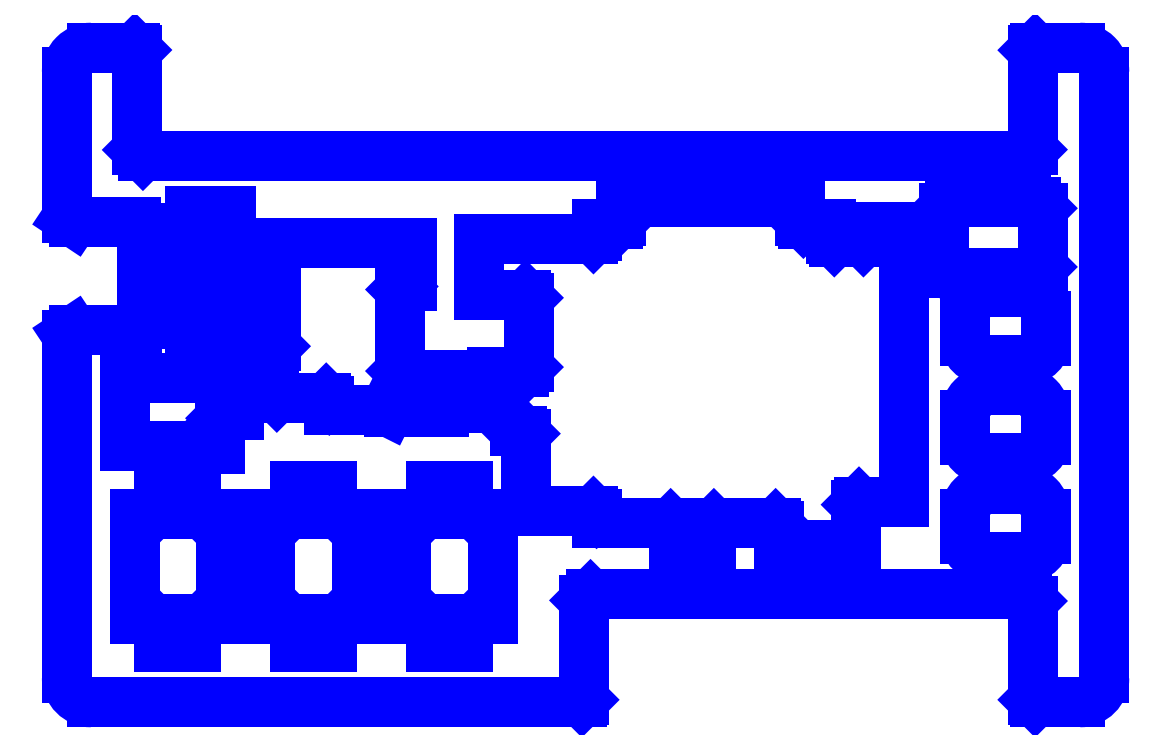
<metadata>
{"format":"dxf","ext":"dxf","renderer":"ezdxf+matplotlib","layout":"modelspace","background":"white","min_lineweight":24,"dpi":150}
</metadata>
<code>
0
SECTION
2
ENTITIES
0
LINE
8
D11
10
 146
20
 181.5
30
0
11
 149.2
21
 181.5
31
0
0
LINE
8
D11
10
 149.2
20
 181.5
30
0
11
 149.2
21
 184.8
31
0
0
LINE
8
D11
10
 146
20
 181.5
30
0
11
 146
21
 184.8
31
0
0
LINE
8
D11
10
 149.2
20
 184.8
30
0
11
 146
21
 184.8
31
0
0
LINE
8
D11
10
 146
20
 178
30
0
11
 147.5
21
 178
31
0
0
LINE
8
D11
10
 147.5
20
 178
30
0
11
 147.8
21
 178.2
31
0
0
LINE
8
D11
10
 147.8
20
 178.2
30
0
11
 150.2
21
 178.2
31
0
0
LINE
8
D11
10
 150.2
20
 178.2
30
0
11
 150.2
21
 174
31
0
0
LINE
8
D11
10
 150.2
20
 174
30
0
11
 147.5
21
 174
31
0
0
LINE
8
D11
10
 147.5
20
 174
30
0
11
 147.5
21
 174.5
31
0
0
LINE
8
D11
10
 147.5
20
 174.5
30
0
11
 147.2
21
 174.8
31
0
0
LINE
8
D11
10
 147.2
20
 174.8
30
0
11
 146
21
 174.8
31
0
0
LINE
8
D11
10
 146
20
 174.8
30
0
11
 146
21
 178
31
0
0
LINE
8
D11
10
 143.5
20
 162.5
30
0
11
 146.5
21
 162.5
31
0
0
LINE
8
D11
10
 146.5
20
 149.5
30
0
11
 143.5
21
 149.5
31
0
0
LINE
8
D11
10
 141.5
20
 151.8
30
0
11
 141.5
21
 160.2
31
0
0
LINE
8
D11
10
 148.5
20
 151.8
30
0
11
 148.5
21
 160.2
31
0
0
LINE
8
D11
10
 141.5
20
 160.2
30
0
11
 143
21
 160.2
31
0
0
LINE
8
D11
10
 143
20
 160.2
30
0
11
 143.5
21
 160.8
31
0
0
LINE
8
D11
10
 143.5
20
 162.5
30
0
11
 143.5
21
 160.8
31
0
0
LINE
8
D11
10
 146.5
20
 162.5
30
0
11
 146.5
21
 160.8
31
0
0
LINE
8
D11
10
 148.5
20
 160.2
30
0
11
 147
21
 160.2
31
0
0
LINE
8
D11
10
 146.5
20
 160.8
30
0
11
 147
21
 160.2
31
0
0
LINE
8
D11
10
 143
20
 151.8
30
0
11
 141.5
21
 151.8
31
0
0
LINE
8
D11
10
 143.5
20
 149.5
30
0
11
 143.5
21
 151.2
31
0
0
LINE
8
D11
10
 143.5
20
 151.2
30
0
11
 143
21
 151.8
31
0
0
LINE
8
D11
10
 146.5
20
 151.2
30
0
11
 146.5
21
 149.5
31
0
0
LINE
8
D11
10
 148.5
20
 151.8
30
0
11
 147
21
 151.8
31
0
0
LINE
8
D11
10
 147
20
 151.8
30
0
11
 146.5
21
 151.2
31
0
0
LINE
8
D11
10
 154.5
20
 162.5
30
0
11
 157.5
21
 162.5
31
0
0
LINE
8
D11
10
 157.5
20
 149.5
30
0
11
 154.5
21
 149.5
31
0
0
LINE
8
D11
10
 152.5
20
 151.8
30
0
11
 152.5
21
 160.2
31
0
0
LINE
8
D11
10
 159.5
20
 151.8
30
0
11
 159.5
21
 160.2
31
0
0
LINE
8
D11
10
 152.5
20
 160.2
30
0
11
 154
21
 160.2
31
0
0
LINE
8
D11
10
 154
20
 160.2
30
0
11
 154.5
21
 160.8
31
0
0
LINE
8
D11
10
 154.5
20
 162.5
30
0
11
 154.5
21
 160.8
31
0
0
LINE
8
D11
10
 157.5
20
 162.5
30
0
11
 157.5
21
 160.8
31
0
0
LINE
8
D11
10
 159.5
20
 160.2
30
0
11
 158
21
 160.2
31
0
0
LINE
8
D11
10
 157.5
20
 160.8
30
0
11
 158
21
 160.2
31
0
0
LINE
8
D11
10
 154
20
 151.8
30
0
11
 152.5
21
 151.8
31
0
0
LINE
8
D11
10
 154.5
20
 149.5
30
0
11
 154.5
21
 151.2
31
0
0
LINE
8
D11
10
 154.5
20
 151.2
30
0
11
 154
21
 151.8
31
0
0
LINE
8
D11
10
 157.5
20
 151.2
30
0
11
 157.5
21
 149.5
31
0
0
LINE
8
D11
10
 159.5
20
 151.8
30
0
11
 158
21
 151.8
31
0
0
LINE
8
D11
10
 158
20
 151.8
30
0
11
 157.5
21
 151.2
31
0
0
LINE
8
D11
10
 165.5
20
 162.5
30
0
11
 168.5
21
 162.5
31
0
0
LINE
8
D11
10
 168.5
20
 149.5
30
0
11
 165.5
21
 149.5
31
0
0
LINE
8
D11
10
 163.5
20
 151.8
30
0
11
 163.5
21
 160.2
31
0
0
LINE
8
D11
10
 170.5
20
 151.8
30
0
11
 170.5
21
 160.2
31
0
0
LINE
8
D11
10
 163.5
20
 160.2
30
0
11
 165
21
 160.2
31
0
0
LINE
8
D11
10
 165
20
 160.2
30
0
11
 165.5
21
 160.8
31
0
0
LINE
8
D11
10
 165.5
20
 162.5
30
0
11
 165.5
21
 160.8
31
0
0
LINE
8
D11
10
 168.5
20
 162.5
30
0
11
 168.5
21
 160.8
31
0
0
LINE
8
D11
10
 170.5
20
 160.2
30
0
11
 169
21
 160.2
31
0
0
LINE
8
D11
10
 168.5
20
 160.8
30
0
11
 169
21
 160.2
31
0
0
LINE
8
D11
10
 165
20
 151.8
30
0
11
 163.5
21
 151.8
31
0
0
LINE
8
D11
10
 165.5
20
 149.5
30
0
11
 165.5
21
 151.2
31
0
0
LINE
8
D11
10
 165.5
20
 151.2
30
0
11
 165
21
 151.8
31
0
0
LINE
8
D11
10
 168.5
20
 151.2
30
0
11
 168.5
21
 149.5
31
0
0
LINE
8
D11
10
 170.5
20
 151.8
30
0
11
 169
21
 151.8
31
0
0
LINE
8
D11
10
 169
20
 151.8
30
0
11
 168.5
21
 151.2
31
0
0
ARC
8
D11
10
 210.2
20
 174.2
30
0
40
 1.5
50
 180
51
 270
0
LINE
8
D11
10
 210.2
20
 172.8
30
0
11
 213.8
21
 172.8
31
0
0
ARC
8
D11
10
 213.8
20
 174.2
30
0
40
 1.5
50
 270
51
 0
0
LINE
8
D11
10
 215.2
20
 174.2
30
0
11
 215.2
21
 176.2
31
0
0
ARC
8
D11
10
 213.2
20
 176.2
30
0
40
 2
50
 0
51
 90
0
LINE
8
D11
10
 213.2
20
 178.2
30
0
11
 210.8
21
 178.2
31
0
0
ARC
8
D11
10
 210.8
20
 176.2
30
0
40
 2
50
 90
51
 180
0
LINE
8
D11
10
 208.8
20
 174.2
30
0
11
 208.8
21
 176.2
31
0
0
ARC
8
D11
10
 210.2
20
 166.2
30
0
40
 1.5
50
 180
51
 270
0
LINE
8
D11
10
 210.2
20
 164.8
30
0
11
 213.8
21
 164.8
31
0
0
ARC
8
D11
10
 213.8
20
 166.2
30
0
40
 1.5
50
 270
51
 0
0
LINE
8
D11
10
 215.2
20
 166.2
30
0
11
 215.2
21
 168.2
31
0
0
ARC
8
D11
10
 213.2
20
 168.2
30
0
40
 2
50
 0
51
 90
0
LINE
8
D11
10
 213.2
20
 170.2
30
0
11
 210.8
21
 170.2
31
0
0
ARC
8
D11
10
 210.8
20
 168.2
30
0
40
 2
50
 90
51
 180
0
LINE
8
D11
10
 208.8
20
 166.2
30
0
11
 208.8
21
 168.2
31
0
0
ARC
8
D11
10
 210.2
20
 158.2
30
0
40
 1.5
50
 180
51
 270
0
LINE
8
D11
10
 210.2
20
 156.8
30
0
11
 213.8
21
 156.8
31
0
0
ARC
8
D11
10
 213.8
20
 158.2
30
0
40
 1.5
50
 270
51
 0
0
LINE
8
D11
10
 215.2
20
 158.2
30
0
11
 215.2
21
 160.2
31
0
0
ARC
8
D11
10
 213.2
20
 160.2
30
0
40
 2
50
 0
51
 90
0
LINE
8
D11
10
 213.2
20
 162.2
30
0
11
 210.8
21
 162.2
31
0
0
ARC
8
D11
10
 210.8
20
 160.2
30
0
40
 2
50
 90
51
 180
0
LINE
8
D11
10
 208.8
20
 158.2
30
0
11
 208.8
21
 160.2
31
0
0
ARC
8
D11
10
 138
20
 196
30
0
40
 2
50
 90
51
 180
0
LINE
8
D11
10
 136
20
 196
30
0
11
 136
21
 184.2
31
0
0
LINE
8
D11
10
 136
20
 174.8
30
0
11
 136
21
 147
31
0
0
ARC
8
D11
10
 138
20
 147
30
0
40
 2
50
 180
51
 270
0
ARC
8
D11
10
 218
20
 147
30
0
40
 2
50
 270
51
 0
0
LINE
8
D11
10
 220
20
 147
30
0
11
 220
21
 196
31
0
0
ARC
8
D11
10
 218
20
 196
30
0
40
 2
50
 0
51
 90
0
LINE
8
D11
10
 141.7
20
 189.7
30
0
11
 142.2
21
 189.2
31
0
0
LINE
8
D11
10
 142.2
20
 189.2
30
0
11
 213.7
21
 189.2
31
0
0
LINE
8
D11
10
 214.2
20
 189.8
30
0
11
 213.7
21
 189.2
31
0
0
LINE
8
D11
10
 138
20
 198
30
0
11
 141.5
21
 198
31
0
0
LINE
8
D11
10
 141.7
20
 189.7
30
0
11
 141.7
21
 197.8
31
0
0
LINE
8
D11
10
 141.5
20
 198
30
0
11
 141.7
21
 197.8
31
0
0
LINE
8
D11
10
 218
20
 198
30
0
11
 214.4
21
 198
31
0
0
LINE
8
D11
10
 214.2
20
 189.8
30
0
11
 214.2
21
 197.8
31
0
0
LINE
8
D11
10
 214.4
20
 198
30
0
11
 214.2
21
 197.8
31
0
0
LINE
8
D11
10
 177.9
20
 153.2
30
0
11
 178.4
21
 153.8
31
0
0
LINE
8
D11
10
 138
20
 145
30
0
11
 177.7
21
 145
31
0
0
LINE
8
D11
10
 177.9
20
 153.2
30
0
11
 177.9
21
 145.2
31
0
0
LINE
8
D11
10
 177.7
20
 145
30
0
11
 177.9
21
 145.2
31
0
0
LINE
8
D11
10
 218
20
 145
30
0
11
 214.4
21
 145
31
0
0
LINE
8
D11
10
 178.4
20
 153.8
30
0
11
 213.7
21
 153.8
31
0
0
LINE
8
D11
10
 214.4
20
 145
30
0
11
 214.2
21
 145.2
31
0
0
LINE
8
D11
10
 214.2
20
 145.2
30
0
11
 214.2
21
 153.2
31
0
0
LINE
8
D11
10
 213.7
20
 153.8
30
0
11
 214.2
21
 153.2
31
0
0
LINE
8
D11
10
 140.7
20
 171.2
30
0
11
 140.7
21
 165.8
31
0
0
LINE
8
D11
10
 140.7
20
 171.2
30
0
11
 149.9
21
 171.2
31
0
0
LINE
8
D11
10
 140.7
20
 165.8
30
0
11
 146.4
21
 165.8
31
0
0
LINE
8
D11
10
 146.7
20
 165.5
30
0
11
 146.4
21
 165.8
31
0
0
LINE
8
D11
10
 148.4
20
 165.5
30
0
11
 146.7
21
 165.5
31
0
0
LINE
8
D11
10
 148.4
20
 168
30
0
11
 148.7
21
 168.2
31
0
0
LINE
8
D11
10
 148.7
20
 168.2
30
0
11
 149.9
21
 168.2
31
0
0
LINE
8
D11
10
 149.9
20
 168.2
30
0
11
 149.9
21
 171.2
31
0
0
LINE
8
D11
10
 148.4
20
 168
30
0
11
 148.4
21
 165.5
31
0
0
LINE
8
D11
10
 136
20
 184.2
30
0
11
 136.6
21
 183.9
31
0
0
LINE
8
D11
10
 141.6
20
 183.9
30
0
11
 136.6
21
 183.9
31
0
0
ARC
8
D11
10
 141.6
20
 183.4
30
0
40
 0.5
50
 0
51
 90
0
LINE
8
D11
10
 142.1
20
 183.4
30
0
11
 142.1
21
 175.6
31
0
0
LINE
8
D11
10
 136
20
 174.8
30
0
11
 136.6
21
 175.1
31
0
0
LINE
8
D11
10
 136.6
20
 175.1
30
0
11
 141.6
21
 175.1
31
0
0
ARC
8
D11
10
 141.6
20
 175.6
30
0
40
 0.5
50
 275.2
51
 0
0
LINE
8
D11
10
 152.8
20
 173.7
30
0
11
 152.8
21
 169.9
31
0
0
LINE
8
D11
10
 153
20
 169.7
30
0
11
 152.8
21
 169.9
31
0
0
LINE
8
D11
10
 157
20
 169.7
30
0
11
 153
21
 169.7
31
0
0
LINE
8
D11
10
 157.2
20
 168.7
30
0
11
 157.2
21
 169.4
31
0
0
LINE
8
D11
10
 157.2
20
 169.4
30
0
11
 157
21
 169.7
31
0
0
LINE
8
D11
10
 152.9
20
 182.2
30
0
11
 163.9
21
 182.2
31
0
0
LINE
8
D11
10
 163.9
20
 182.2
30
0
11
 163.9
21
 178.7
31
0
0
LINE
8
D11
10
 163.9
20
 178.7
30
0
11
 163.2
21
 178.7
31
0
0
LINE
8
D11
10
 163
20
 178.4
30
0
11
 163.2
21
 178.7
31
0
0
LINE
8
D11
10
 152.8
20
 173.7
30
0
11
 152.9
21
 173.8
31
0
0
LINE
8
D11
10
 152.9
20
 182.2
30
0
11
 152.9
21
 173.8
31
0
0
LINE
8
D11
10
 166.6
20
 171.5
30
0
11
 166.6
21
 168.5
31
0
0
LINE
8
D11
10
 163
20
 178.4
30
0
11
 163
21
 171.8
31
0
0
LINE
8
D11
10
 163
20
 171.8
30
0
11
 163.3
21
 171.5
31
0
0
LINE
8
D11
10
 166.6
20
 171.5
30
0
11
 163.3
21
 171.5
31
0
0
LINE
8
D11
10
 166.6
20
 168.5
30
0
11
 162.1
21
 168.5
31
0
0
LINE
8
D11
10
 157.2
20
 168.7
30
0
11
 161.7
21
 168.7
31
0
0
LINE
8
D11
10
 162.1
20
 168.5
30
0
11
 161.7
21
 168.7
31
0
0
LINE
8
D11
10
 178.9
20
 182.8
30
0
11
 178.9
21
 183.8
31
0
0
LINE
8
D11
10
 178.6
20
 182.5
30
0
11
 169.4
21
 182.5
31
0
0
LINE
8
D11
10
 178.6
20
 182.5
30
0
11
 178.9
21
 182.8
31
0
0
LINE
8
D11
10
 195.4
20
 184
30
0
11
 195.4
21
 185.5
31
0
0
LINE
8
D11
10
 195.6
20
 183.8
30
0
11
 197.9
21
 183.8
31
0
0
LINE
8
D11
10
 195.6
20
 183.8
30
0
11
 195.4
21
 184
31
0
0
LINE
8
D11
10
 180.6
20
 183.8
30
0
11
 178.9
21
 183.8
31
0
0
LINE
8
D11
10
 180.9
20
 185.5
30
0
11
 180.9
21
 184
31
0
0
LINE
8
D11
10
 180.9
20
 184
30
0
11
 180.6
21
 183.8
31
0
0
LINE
8
D11
10
 172.9
20
 167
30
0
11
 173.1
21
 166.8
31
0
0
LINE
8
D11
10
 173.1
20
 166.8
30
0
11
 173.1
21
 160.5
31
0
0
LINE
8
D11
10
 173.1
20
 178
30
0
11
 173.4
21
 177.8
31
0
0
LINE
8
D11
10
 169.4
20
 178
30
0
11
 173.1
21
 178
31
0
0
LINE
8
D11
10
 169.4
20
 178
30
0
11
 169.4
21
 182.5
31
0
0
LINE
8
D11
10
 180.9
20
 185.5
30
0
11
 195.4
21
 185.5
31
0
0
LINE
8
D11
10
 199.9
20
 161
30
0
11
 200.1
21
 161.2
31
0
0
LINE
8
D11
10
 193.6
20
 157.8
30
0
11
 199.9
21
 157.8
31
0
0
LINE
8
D11
10
 199.9
20
 157.8
30
0
11
 199.9
21
 161
31
0
0
LINE
8
D11
10
 193.6
20
 159.2
30
0
11
 193.6
21
 157.8
31
0
0
LINE
8
D11
10
 193.4
20
 159.5
30
0
11
 193.6
21
 159.2
31
0
0
LINE
8
D11
10
 188.4
20
 159.5
30
0
11
 193.4
21
 159.5
31
0
0
LINE
8
D11
10
 188.1
20
 159.2
30
0
11
 188.1
21
 157.8
31
0
0
LINE
8
D11
10
 188.1
20
 159.2
30
0
11
 188.4
21
 159.5
31
0
0
LINE
8
D11
10
 184.9
20
 159.5
30
0
11
 178.9
21
 159.5
31
0
0
LINE
8
D11
10
 184.9
20
 159.5
30
0
11
 185.1
21
 159.2
31
0
0
LINE
8
D11
10
 185.1
20
 157.8
30
0
11
 188.1
21
 157.8
31
0
0
LINE
8
D11
10
 185.1
20
 159.2
30
0
11
 185.1
21
 157.8
31
0
0
LINE
8
D11
10
 178.6
20
 160.5
30
0
11
 173.1
21
 160.5
31
0
0
LINE
8
D11
10
 178.6
20
 160.5
30
0
11
 178.9
21
 160.2
31
0
0
LINE
8
D11
10
 178.9
20
 160.2
30
0
11
 178.9
21
 159.5
31
0
0
LINE
8
D11
10
 200.8
20
 183.5
30
0
11
 203.8
21
 183.5
31
0
0
LINE
8
D11
10
 198.1
20
 182.2
30
0
11
 200.5
21
 182.2
31
0
0
LINE
8
D11
10
 197.9
20
 183.8
30
0
11
 197.9
21
 182.5
31
0
0
LINE
8
D11
10
 198.1
20
 182.2
30
0
11
 197.9
21
 182.5
31
0
0
LINE
8
D11
10
 200.5
20
 182.2
30
0
11
 200.8
21
 182.5
31
0
0
LINE
8
D11
10
 200.8
20
 183.5
30
0
11
 200.8
21
 182.5
31
0
0
LINE
8
D11
10
 203.8
20
 183.5
30
0
11
 203.8
21
 161.2
31
0
0
LINE
8
D11
10
 200.1
20
 161.2
30
0
11
 203.8
21
 161.2
31
0
0
LINE
8
D11
10
 170.4
20
 171.8
30
0
11
 170.4
21
 168.9
31
0
0
LINE
8
D11
10
 172.9
20
 167
30
0
11
 172.2
21
 167
31
0
0
LINE
8
D11
10
 170.4
20
 168.9
30
0
11
 172.2
21
 167
31
0
0
LINE
8
D11
10
 207
20
 180.2
30
0
11
 207.5
21
 179.8
31
0
0
LINE
8
D11
10
 207.5
20
 179.8
30
0
11
 214.5
21
 179.8
31
0
0
LINE
8
D11
10
 214.5
20
 179.8
30
0
11
 215
21
 180.2
31
0
0
LINE
8
D11
10
 207
20
 185
30
0
11
 207
21
 180.2
31
0
0
LINE
8
D11
10
 207.5
20
 185.5
30
0
11
 207
21
 185
31
0
0
LINE
8
D11
10
 215
20
 185
30
0
11
 215
21
 180.2
31
0
0
LINE
8
D11
10
 215
20
 185
30
0
11
 214.5
21
 185.5
31
0
0
LINE
8
D11
10
 214.5
20
 185.5
30
0
11
 207.5
21
 185.5
31
0
0
LINE
8
D11
10
 173.4
20
 177.8
30
0
11
 173.4
21
 172.1
31
0
0
LINE
8
D11
10
 170.4
20
 171.8
30
0
11
 173
21
 171.8
31
0
0
LINE
8
D11
10
 173.4
20
 172.1
30
0
11
 173
21
 171.8
31
0
0
ENDSEC
0
EOF

</code>
